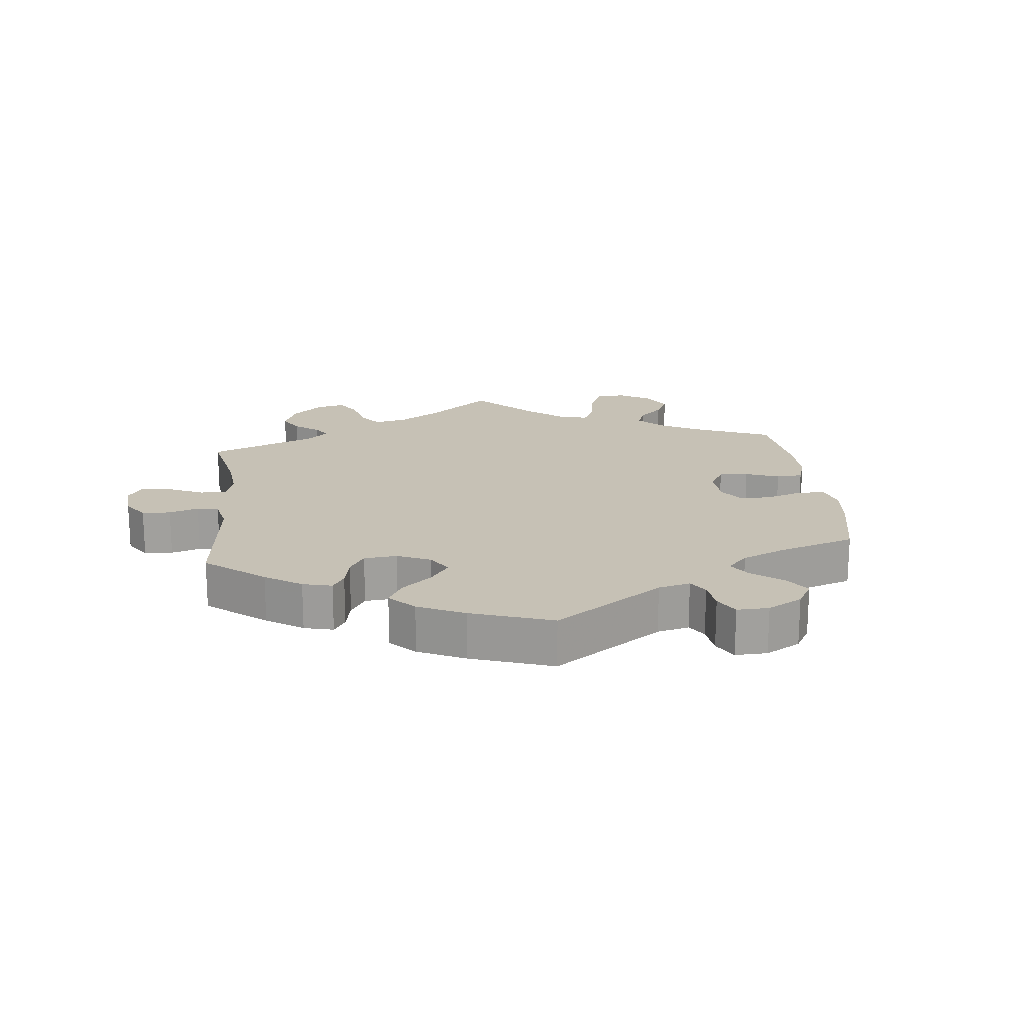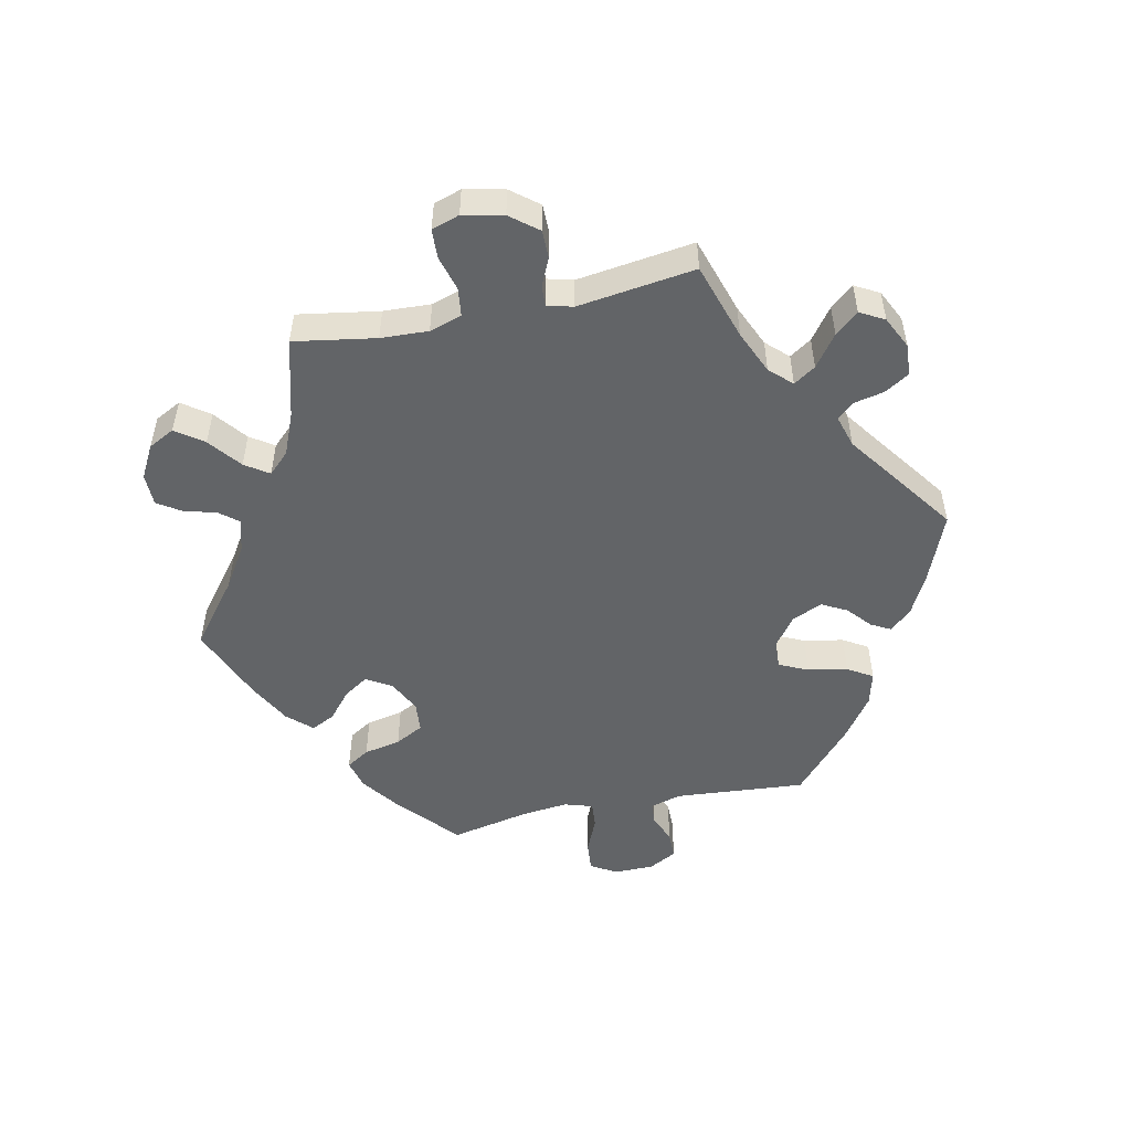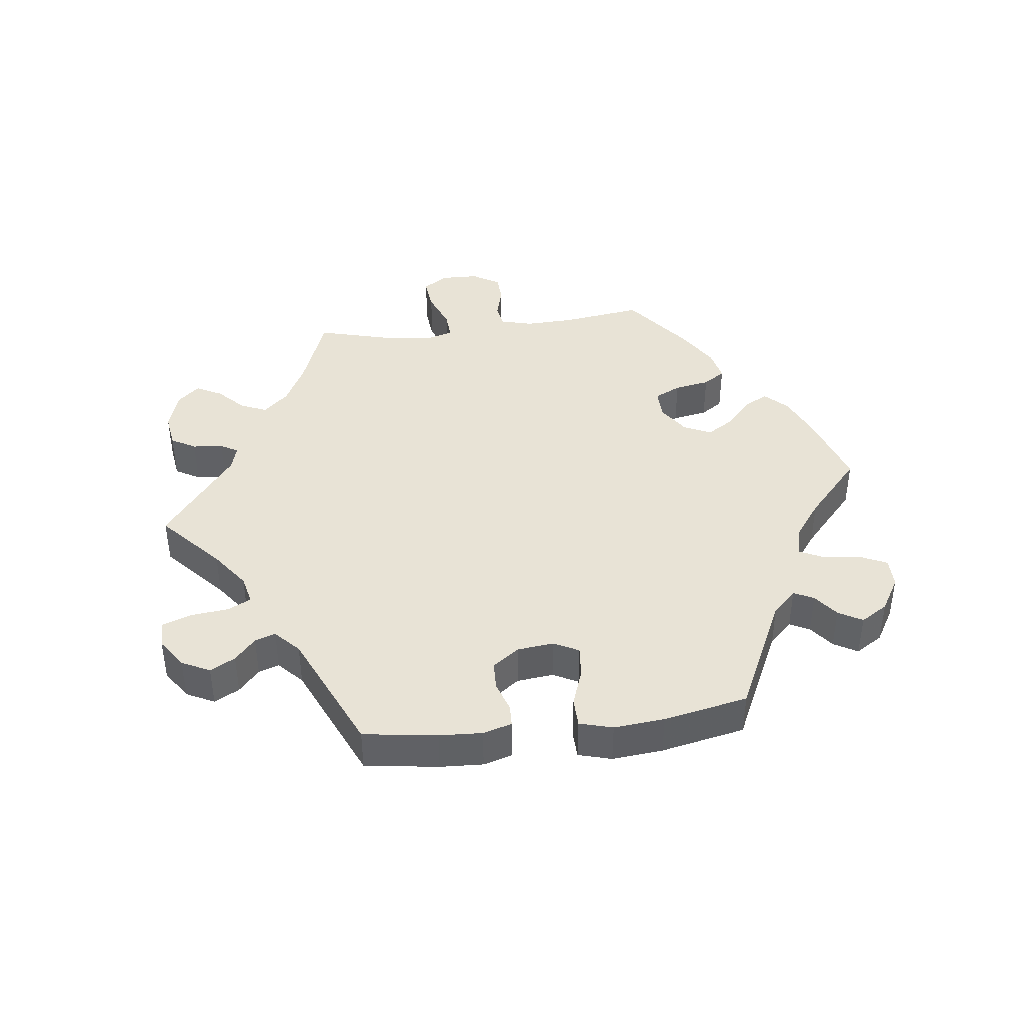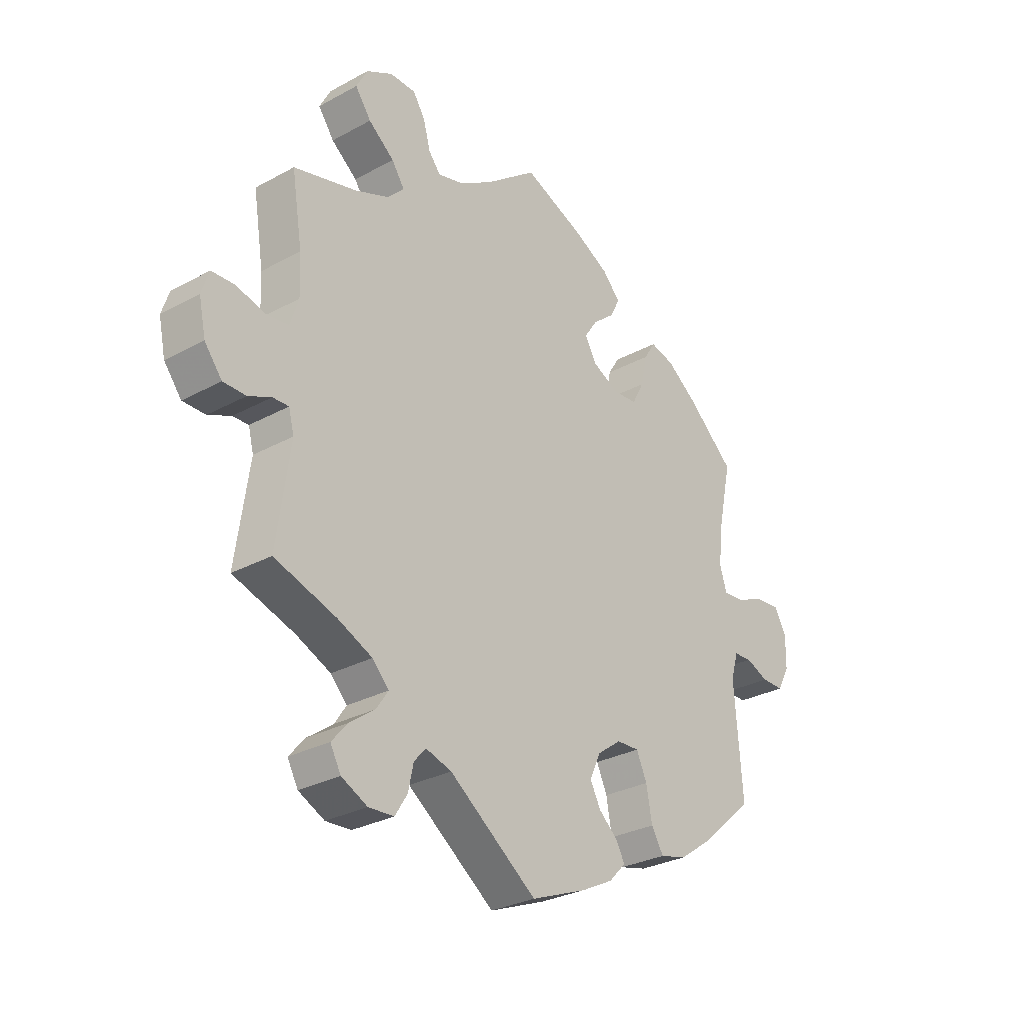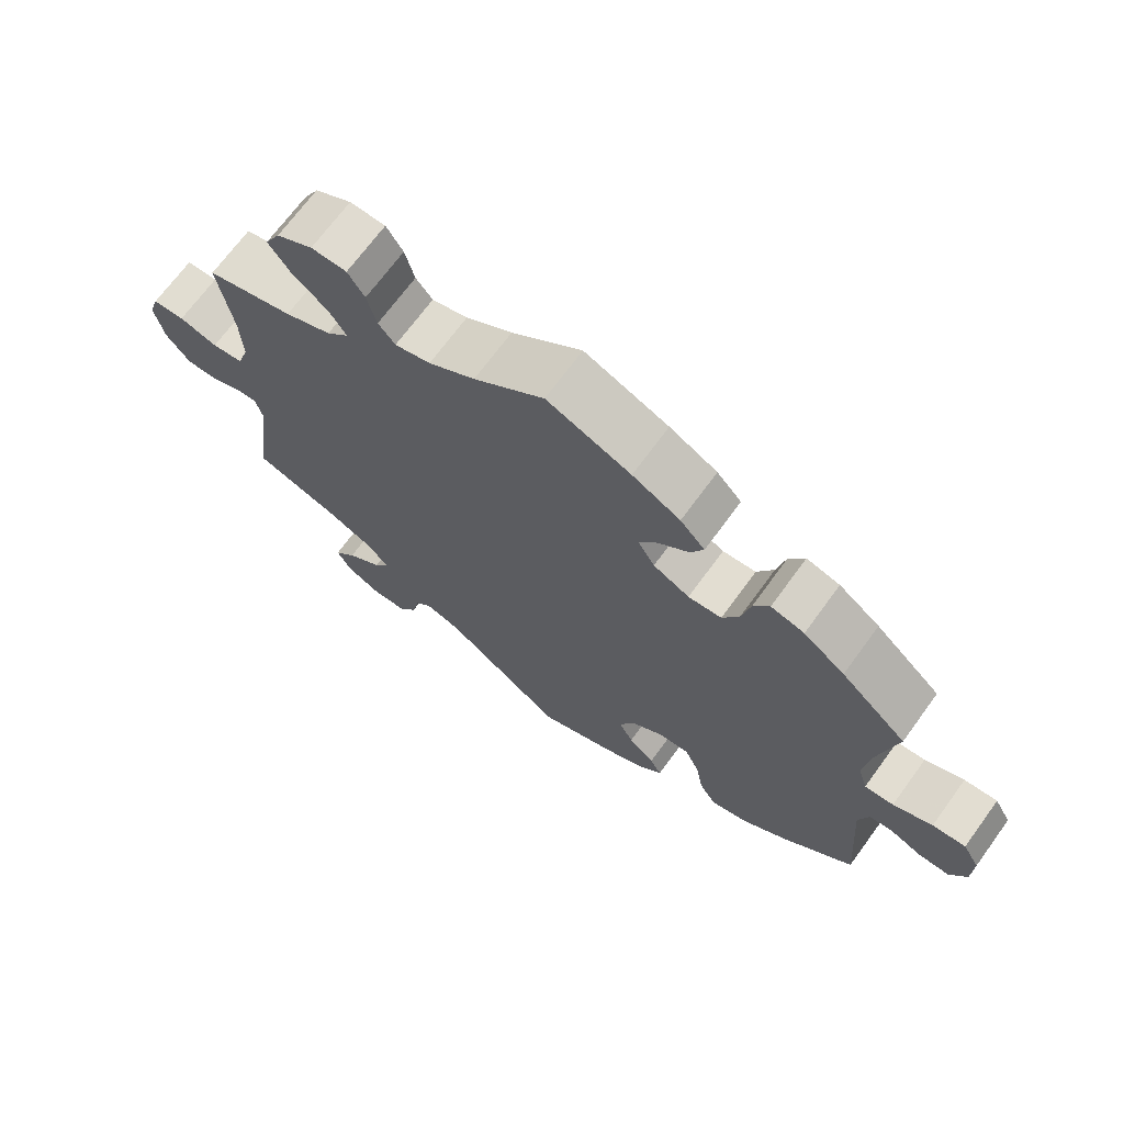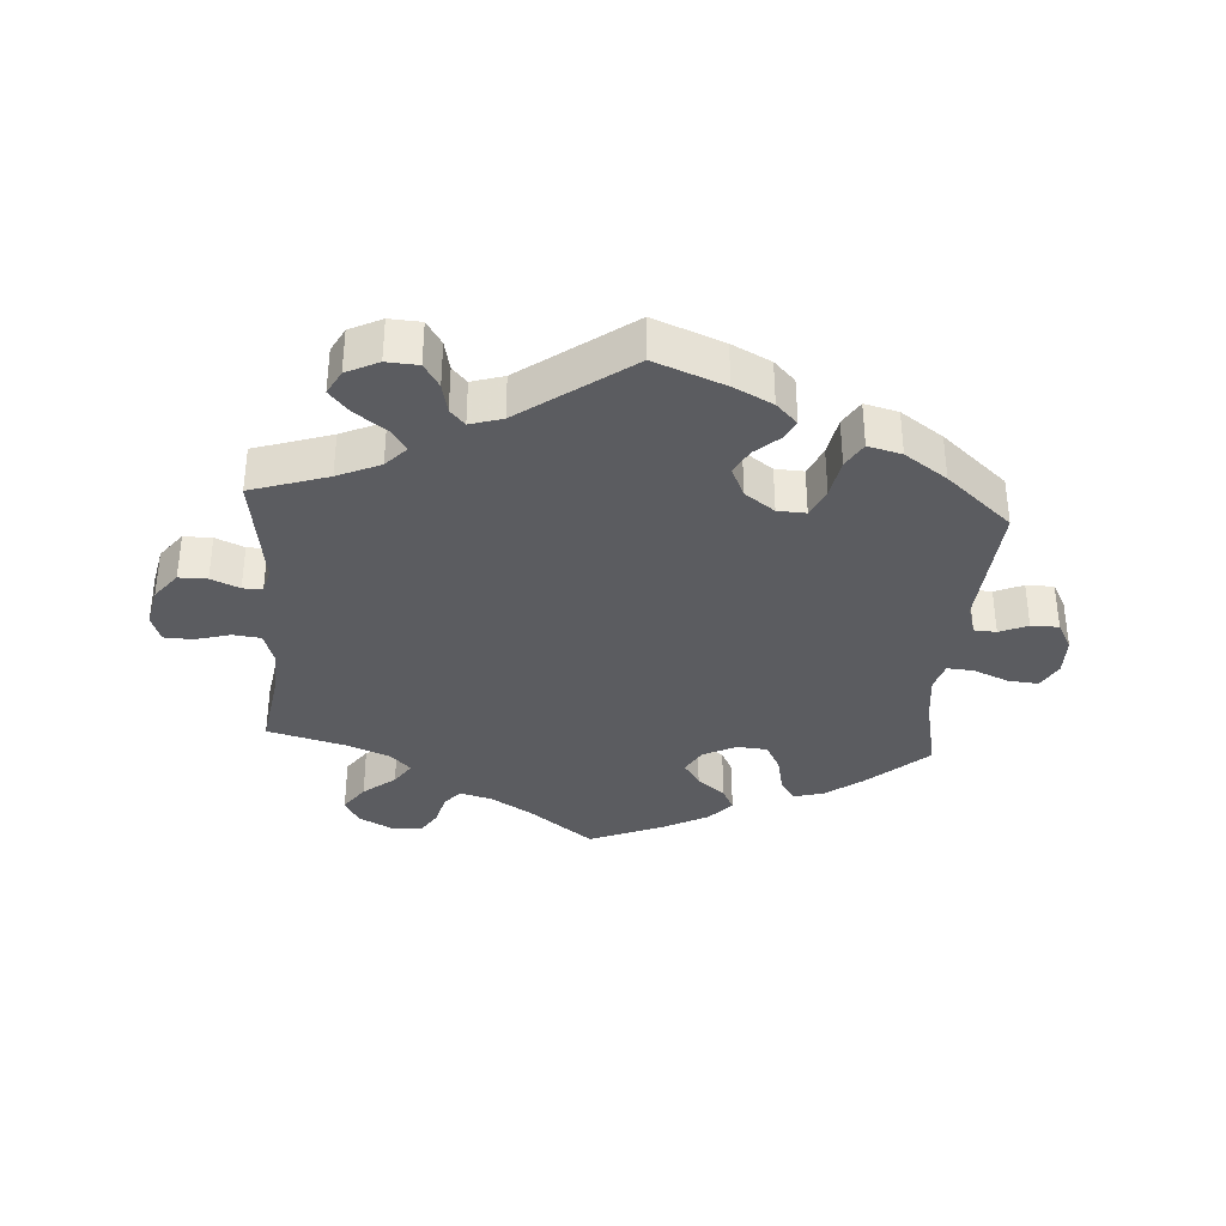
<metadata>
{"format":"obj","ext":"obj","renderer":"f3d","projection":"perspective","resolution":1024,"background":"white","views":[{"elev":18.8,"azim":-126.2,"up":"+Y"},{"elev":-51.1,"azim":101.7,"up":"+Y"},{"elev":41.6,"azim":-157.2,"up":"+Y"},{"elev":-29.2,"azim":129.0,"up":"+Z"},{"elev":69.5,"azim":-143.9,"up":"+Z"},{"elev":-35.3,"azim":176.1,"up":"+Y"}]}
</metadata>
<code>
v 0.481 0.07 0.166
v 0.478 0.07 0.094
v 0.494 0.07 0.045
v 0.537 0.07 0.04
v 0.59 0.07 0.055
v 0.634 0.07 0.053
v 0.648 0.07 0.011
v 0.635 0.07 -0.05
v 0.602 0.07 -0.092
v 0.559 0.07 -0.092
v 0.516 0.07 -0.073
v 0.486 0.07 -0.072
v 0.476 0.07 -0.111
v 0.501 0.07 -0.289
v 0.384 0.07 -0.327
v 0.319 0.07 -0.356
v 0.288 0.07 -0.389
v 0.31 0.07 -0.422
v 0.358 0.07 -0.457
v 0.388 0.07 -0.492
v 0.368 0.07 -0.529
v 0.319 0.07 -0.553
v 0.271 0.07 -0.55
v 0.248 0.07 -0.513
v 0.238 0.07 -0.467
v 0.216 0.07 -0.442
v 0.167 0.07 -0.457
v 0.001 0.07 -0.578
v -0.105 0.07 -0.536
v -0.164 0.07 -0.506
v -0.196 0.07 -0.473
v -0.18 0.07 -0.443
v -0.144 0.07 -0.411
v -0.124 0.07 -0.373
v -0.145 0.07 -0.327
v -0.19 0.07 -0.294
v -0.233 0.07 -0.292
v -0.253 0.07 -0.336
v -0.264 0.07 -0.396
v -0.287 0.07 -0.434
v -0.338 0.07 -0.421
v -0.402 0.07 -0.376
v -0.501 0.07 -0.289
v -0.486 0.07 -0.09
v -0.5 0.07 -0.042
v -0.534 0.07 -0.04
v -0.577 0.07 -0.058
v -0.619 0.07 -0.058
v -0.642 0.07 -0.015
v -0.643 0.07 0.045
v -0.62 0.07 0.085
v -0.574 0.07 0.081
v -0.52 0.07 0.058
v -0.48 0.07 0.055
v -0.467 0.07 0.098
v -0.475 0.07 0.169
v -0.501 0.07 0.289
v -0.41 0.07 0.37
v -0.353 0.07 0.412
v -0.307 0.07 0.424
v -0.285 0.07 0.389
v -0.273 0.07 0.333
v -0.25 0.07 0.29
v -0.204 0.07 0.286
v -0.154 0.07 0.311
v -0.131 0.07 0.35
v -0.156 0.07 0.387
v -0.198 0.07 0.422
v -0.216 0.07 0.458
v -0.182 0.07 0.495
v -0.116 0.07 0.53
v 0 0.07 0.578
v 0.097 0.07 0.503
v 0.161 0.07 0.463
v 0.21 0.07 0.45
v 0.233 0.07 0.478
v 0.246 0.07 0.527
v 0.269 0.07 0.563
v 0.318 0.07 0.564
v 0.368 0.07 0.537
v 0.389 0.07 0.497
v 0.359 0.07 0.455
v 0.31 0.07 0.416
v 0.286 0.07 0.38
v 0.317 0.07 0.348
v 0.381 0.07 0.322
v 0.501 0.07 0.29
v 0.481 0 0.166
v 0.478 0 0.094
v 0.494 0 0.045
v 0.537 0 0.04
v 0.59 0 0.055
v 0.634 0 0.053
v 0.648 0 0.011
v 0.635 0 -0.05
v 0.602 0 -0.092
v 0.559 0 -0.092
v 0.516 0 -0.073
v 0.486 0 -0.072
v 0.476 0 -0.111
v 0.501 0 -0.289
v 0.384 0 -0.327
v 0.319 0 -0.356
v 0.288 0 -0.389
v 0.31 0 -0.422
v 0.358 0 -0.457
v 0.388 0 -0.492
v 0.368 0 -0.529
v 0.319 0 -0.553
v 0.271 0 -0.55
v 0.248 0 -0.513
v 0.238 0 -0.467
v 0.216 0 -0.442
v 0.167 0 -0.457
v 0.001 0 -0.578
v -0.105 0 -0.536
v -0.164 0 -0.506
v -0.196 0 -0.473
v -0.18 0 -0.443
v -0.144 0 -0.411
v -0.124 0 -0.373
v -0.145 0 -0.327
v -0.19 0 -0.294
v -0.233 0 -0.292
v -0.253 0 -0.336
v -0.264 0 -0.396
v -0.287 0 -0.434
v -0.338 0 -0.421
v -0.402 0 -0.376
v -0.501 0 -0.289
v -0.486 0 -0.09
v -0.5 0 -0.042
v -0.534 0 -0.04
v -0.577 0 -0.058
v -0.619 0 -0.058
v -0.642 0 -0.015
v -0.643 0 0.045
v -0.62 0 0.085
v -0.574 0 0.081
v -0.52 0 0.058
v -0.48 0 0.055
v -0.467 0 0.098
v -0.475 0 0.169
v -0.501 0 0.289
v -0.41 0 0.37
v -0.353 0 0.412
v -0.307 0 0.424
v -0.285 0 0.389
v -0.273 0 0.333
v -0.25 0 0.29
v -0.204 0 0.286
v -0.154 0 0.311
v -0.131 0 0.35
v -0.156 0 0.387
v -0.198 0 0.422
v -0.216 0 0.458
v -0.182 0 0.495
v -0.116 0 0.53
v 0 0 0.578
v 0.097 0 0.503
v 0.161 0 0.463
v 0.21 0 0.45
v 0.233 0 0.478
v 0.246 0 0.527
v 0.269 0 0.563
v 0.318 0 0.564
v 0.368 0 0.537
v 0.389 0 0.497
v 0.359 0 0.455
v 0.31 0 0.416
v 0.286 0 0.38
v 0.317 0 0.348
v 0.381 0 0.322
v 0.501 0 0.29
f 86 87 1
f 85 86 1 2
f 84 85 2 3
f 80 81 82 83
f 80 83 84
f 79 80 84
f 76 77 78 79
f 75 76 79 84
f 74 75 84 3
f 70 71 72 73
f 70 73 74 3
f 67 68 69 70
f 66 67 70 3
f 59 60 61 62
f 59 62 63
f 56 57 58 59
f 55 56 59 63
f 54 55 63 64
f 50 51 52 53
f 50 53 54
f 49 50 54
f 46 47 48 49
f 45 46 49 54
f 44 45 54 64
f 38 39 40 41
f 37 38 41 42
f 30 31 32 33
f 30 33 34
f 27 28 29 30
f 26 27 30 34
f 22 23 24 25
f 22 25 26
f 21 22 26
f 18 19 20 21
f 17 18 21 26
f 16 17 26 34
f 13 14 15
f 12 13 15 16
f 8 9 10 11
f 8 11 12
f 7 8 12
f 4 5 6 7
f 3 4 7 12
f 65 66 3 12
f 37 42 43 44
f 36 37 44 64
f 35 36 64 65
f 34 35 65
f 12 16 34 65
f 88 174 173
f 89 88 173 172
f 90 89 172 171
f 170 169 168 167
f 171 170 167
f 171 167 166
f 166 165 164 163
f 171 166 163 162
f 90 171 162 161
f 160 159 158 157
f 90 161 160 157
f 157 156 155 154
f 90 157 154 153
f 149 148 147 146
f 150 149 146
f 146 145 144 143
f 150 146 143 142
f 151 150 142 141
f 140 139 138 137
f 141 140 137
f 141 137 136
f 136 135 134 133
f 141 136 133 132
f 151 141 132 131
f 128 127 126 125
f 129 128 125 124
f 120 119 118 117
f 121 120 117
f 117 116 115 114
f 121 117 114 113
f 112 111 110 109
f 113 112 109
f 113 109 108
f 108 107 106 105
f 113 108 105 104
f 121 113 104 103
f 102 101 100
f 103 102 100 99
f 98 97 96 95
f 99 98 95
f 99 95 94
f 94 93 92 91
f 99 94 91 90
f 99 90 153 152
f 131 130 129 124
f 151 131 124 123
f 152 151 123 122
f 152 122 121
f 152 121 103 99
f 1 88 89 2
f 2 89 90 3
f 3 90 91 4
f 4 91 92 5
f 5 92 93 6
f 6 93 94 7
f 7 94 95 8
f 8 95 96 9
f 9 96 97 10
f 10 97 98 11
f 11 98 99 12
f 12 99 100 13
f 13 100 101 14
f 14 101 102 15
f 15 102 103 16
f 16 103 104 17
f 17 104 105 18
f 18 105 106 19
f 19 106 107 20
f 20 107 108 21
f 21 108 109 22
f 22 109 110 23
f 23 110 111 24
f 24 111 112 25
f 25 112 113 26
f 26 113 114 27
f 27 114 115 28
f 28 115 116 29
f 29 116 117 30
f 30 117 118 31
f 31 118 119 32
f 32 119 120 33
f 33 120 121 34
f 34 121 122 35
f 35 122 123 36
f 36 123 124 37
f 37 124 125 38
f 38 125 126 39
f 39 126 127 40
f 40 127 128 41
f 41 128 129 42
f 42 129 130 43
f 43 130 131 44
f 44 131 132 45
f 45 132 133 46
f 46 133 134 47
f 47 134 135 48
f 48 135 136 49
f 49 136 137 50
f 50 137 138 51
f 51 138 139 52
f 52 139 140 53
f 53 140 141 54
f 54 141 142 55
f 55 142 143 56
f 56 143 144 57
f 57 144 145 58
f 58 145 146 59
f 59 146 147 60
f 60 147 148 61
f 61 148 149 62
f 62 149 150 63
f 63 150 151 64
f 64 151 152 65
f 65 152 153 66
f 66 153 154 67
f 67 154 155 68
f 68 155 156 69
f 69 156 157 70
f 70 157 158 71
f 71 158 159 72
f 72 159 160 73
f 73 160 161 74
f 74 161 162 75
f 75 162 163 76
f 76 163 164 77
f 77 164 165 78
f 78 165 166 79
f 79 166 167 80
f 80 167 168 81
f 81 168 169 82
f 82 169 170 83
f 83 170 171 84
f 84 171 172 85
f 85 172 173 86
f 86 173 174 87
f 87 174 88 1

</code>
